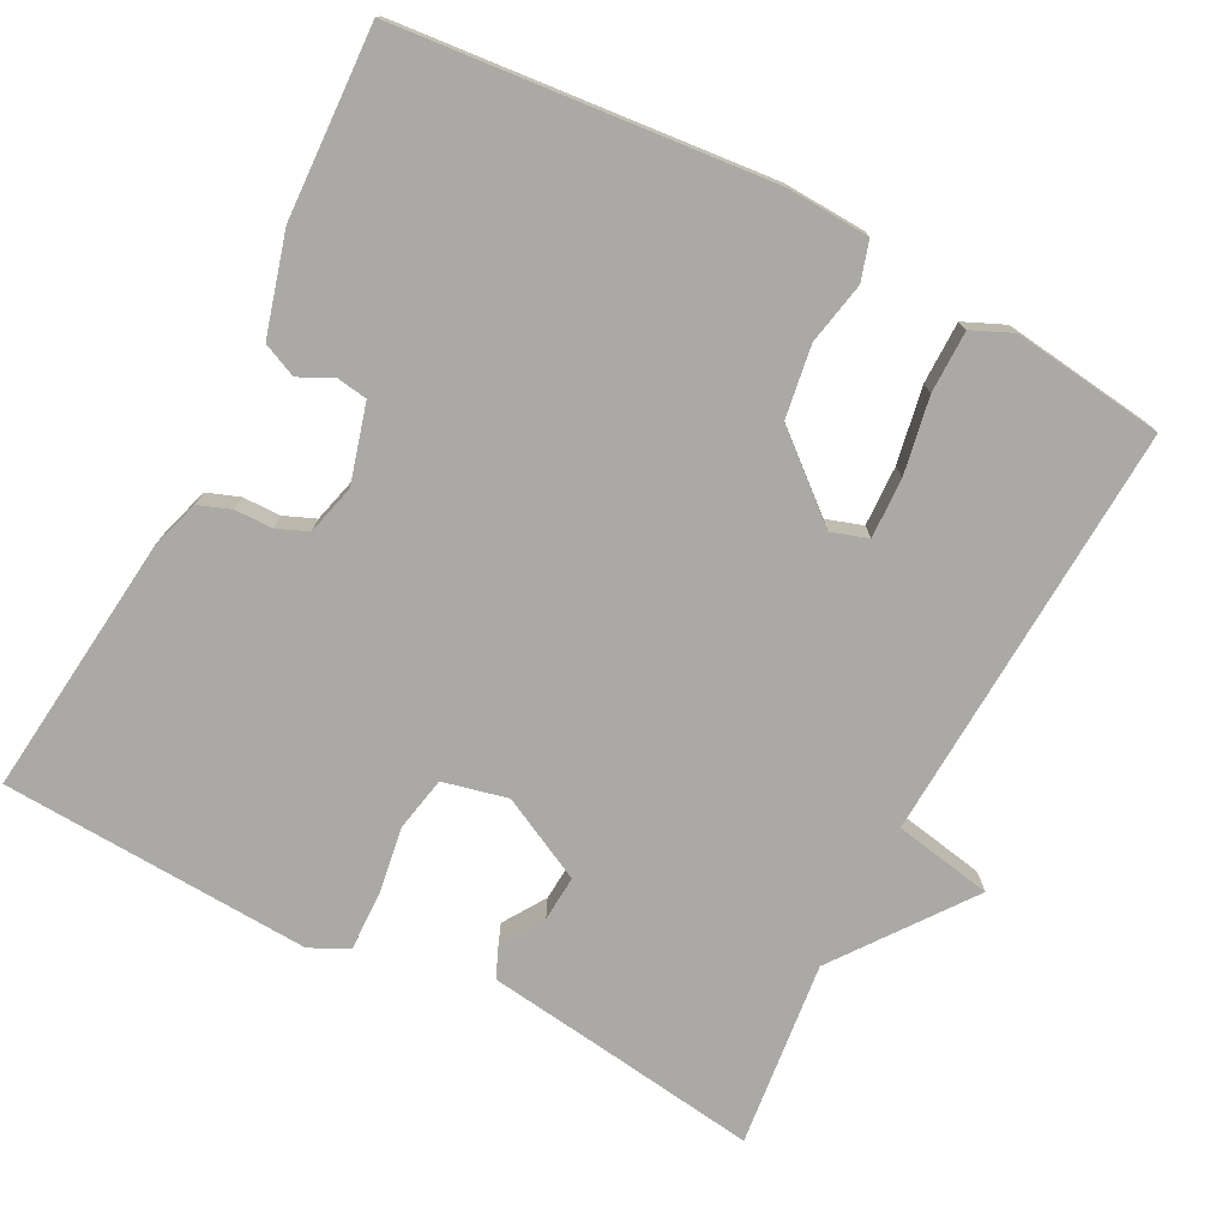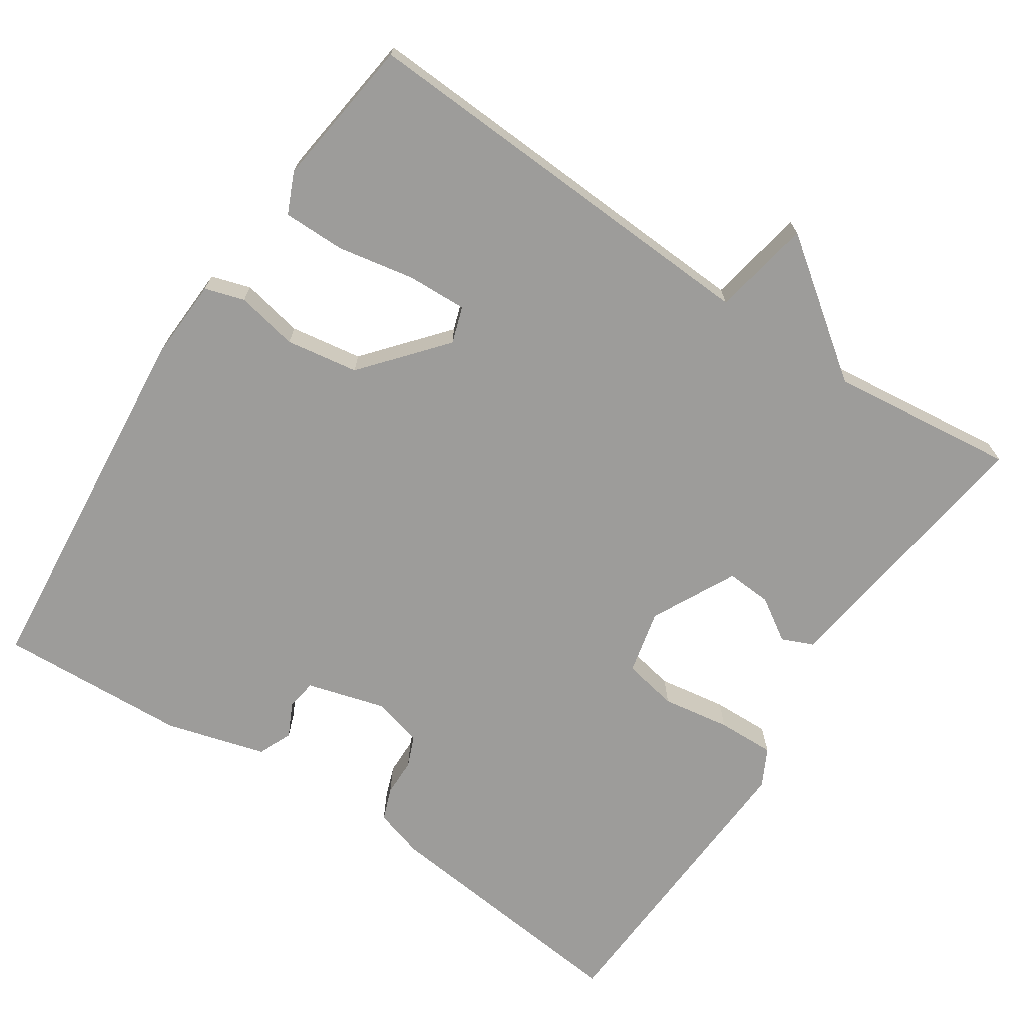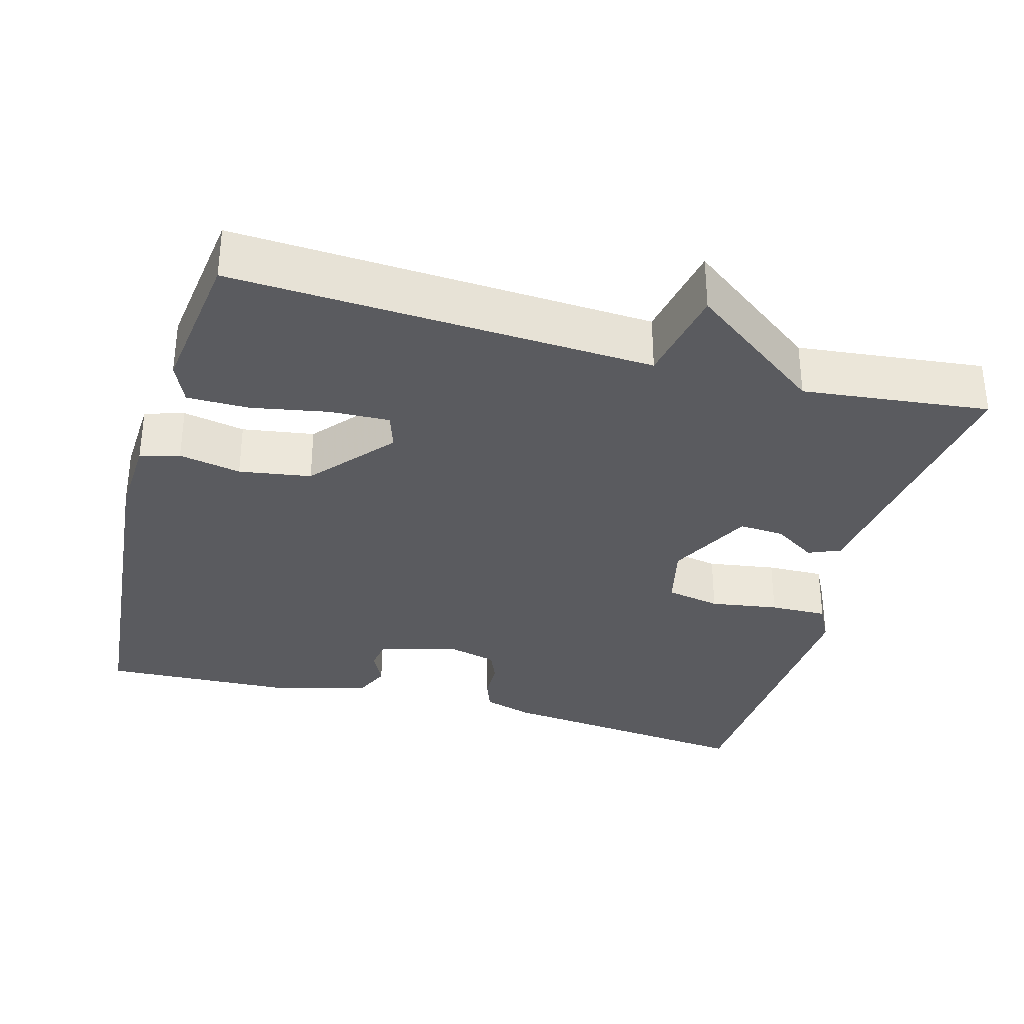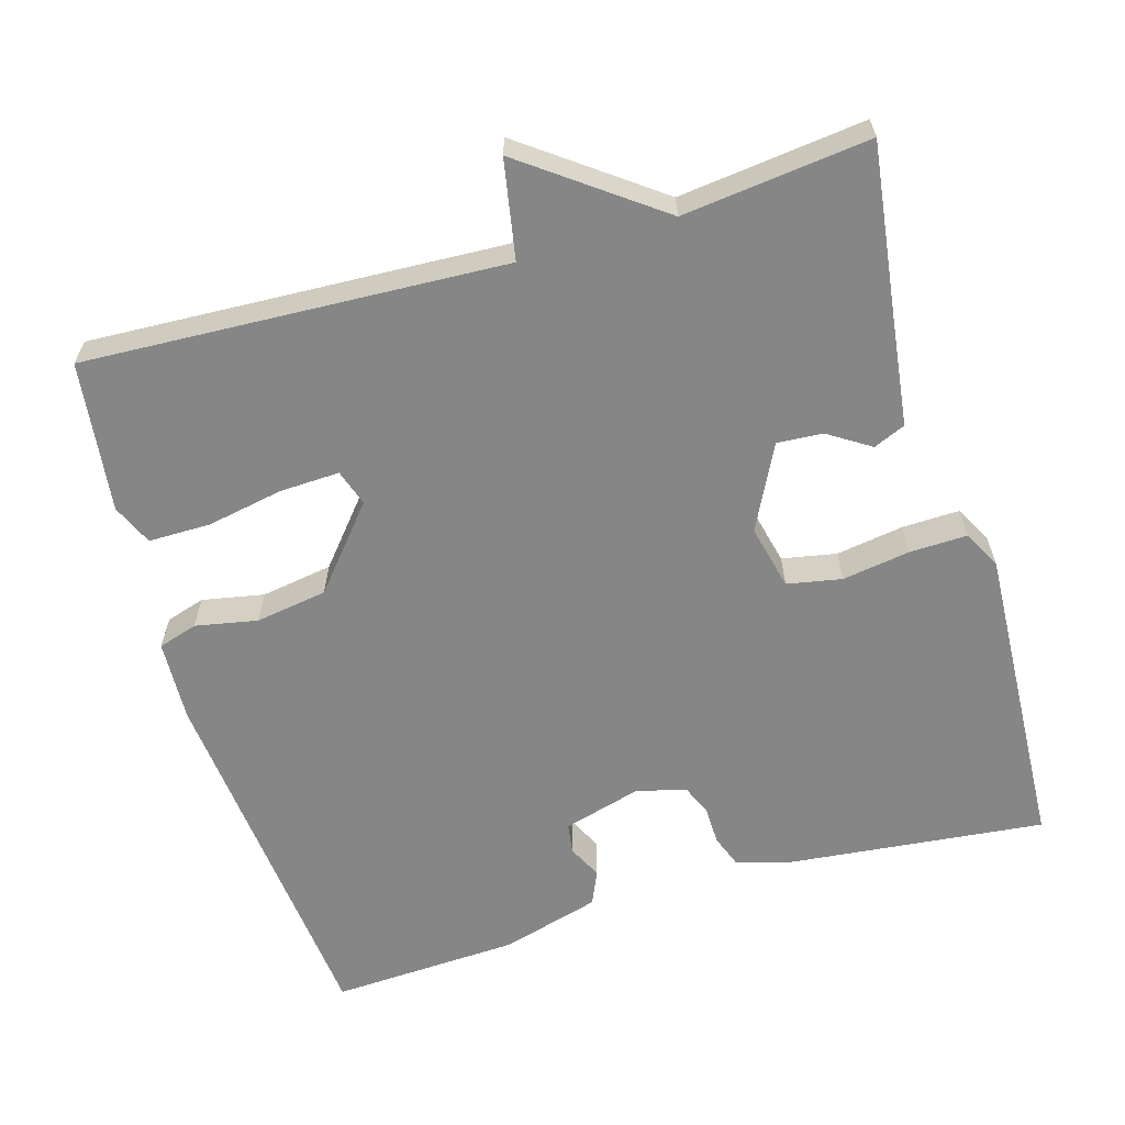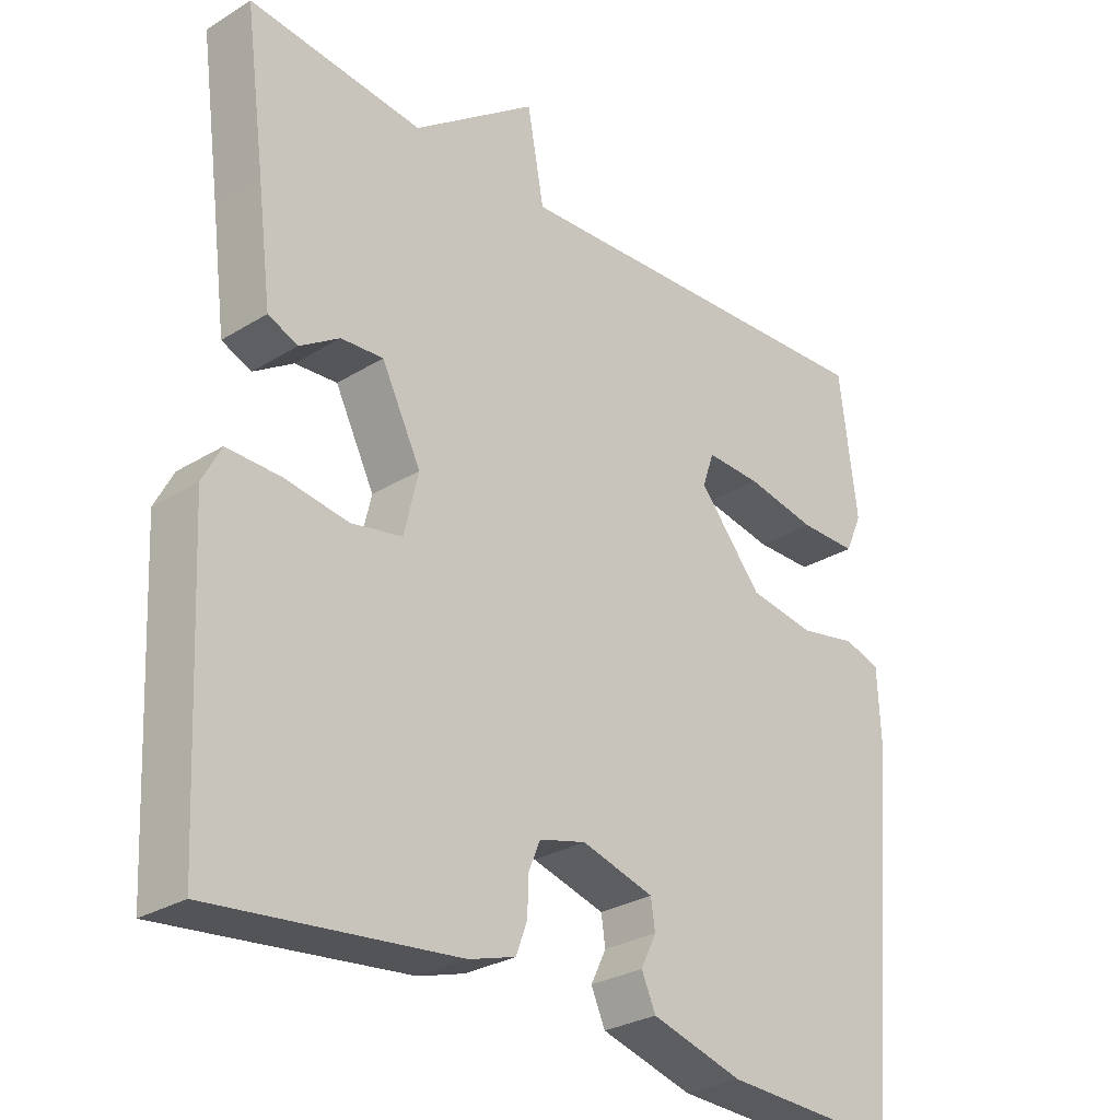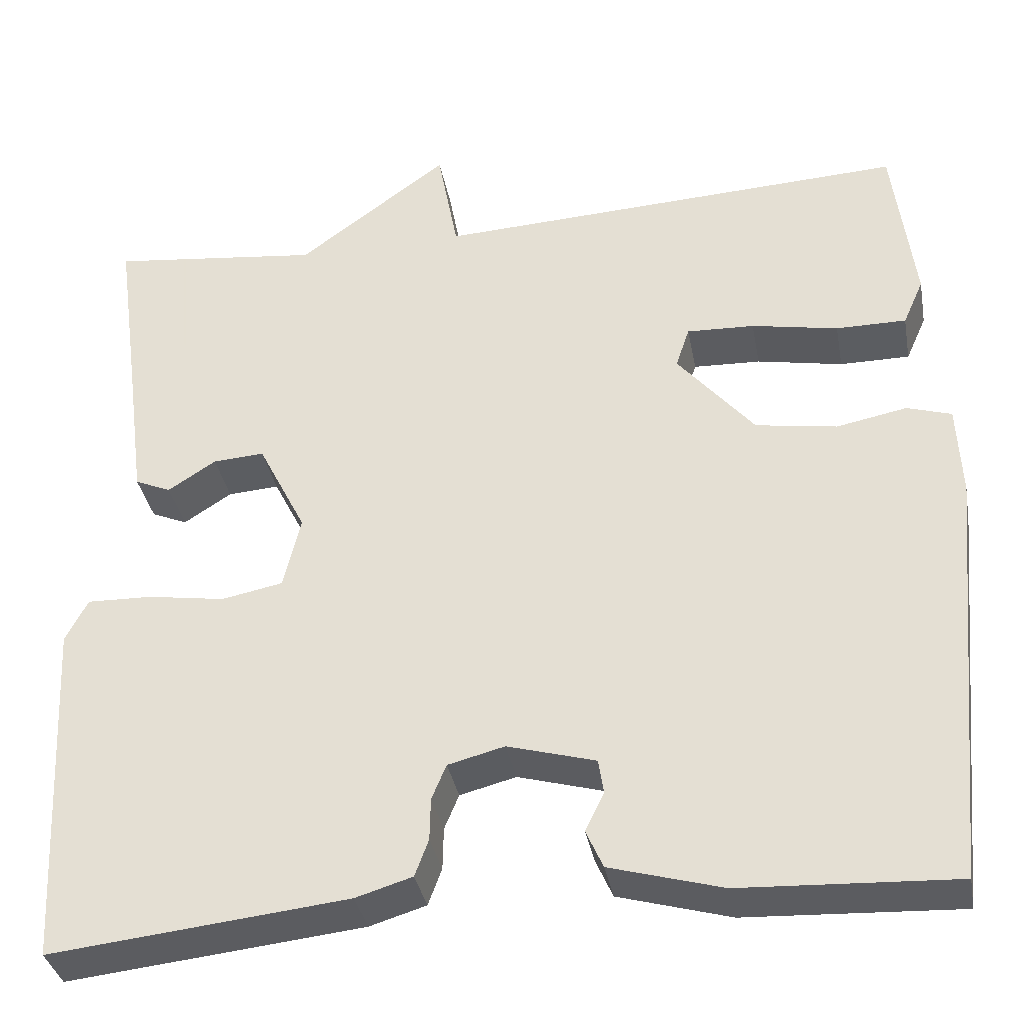
<metadata>
{"format":"obj","ext":"obj","renderer":"f3d","projection":"perspective","resolution":1024,"background":"white","views":[{"elev":-75.5,"azim":-117.6,"up":"+Y"},{"elev":-70.1,"azim":-33.6,"up":"+Y"},{"elev":-33.3,"azim":-15.6,"up":"+Y"},{"elev":-62.2,"azim":16.5,"up":"+Y"},{"elev":-28.4,"azim":132.9,"up":"+Z"},{"elev":-35.5,"azim":-169.6,"up":"+Z"}]}
</metadata>
<code>
v -0.5 0.07 0.5
v 0.054 0.07 0.472
v 0.078 0.07 0.602
v 0.254 0.07 0.472
v 0.5 0.07 0.5
v 0.471 0.07 0.286
v 0.451 0.07 0.132
v 0.409 0.07 0.114
v 0.353 0.07 0.15
v 0.293 0.07 0.154
v 0.237 0.07 0.043
v 0.257 0.07 -0.042
v 0.329 0.07 -0.056
v 0.419 0.07 -0.042
v 0.495 0.07 -0.04
v 0.521 0.07 -0.09
v 0.5 0.07 -0.5
v 0.154 0.07 -0.463
v 0.088 0.07 -0.443
v 0.072 0.07 -0.4
v 0.071 0.07 -0.35
v 0.054 0.07 -0.309
v -0.012 0.07 -0.292
v -0.115 0.07 -0.321
v -0.121 0.07 -0.361
v -0.099 0.07 -0.406
v -0.119 0.07 -0.451
v -0.25 0.07 -0.488
v -0.5 0.07 -0.5
v -0.547 0.07 -0.009
v -0.542 0.07 0.099
v -0.49 0.07 0.115
v -0.408 0.07 0.099
v -0.313 0.07 0.114
v -0.223 0.07 0.221
v -0.239 0.07 0.269
v -0.318 0.07 0.266
v -0.419 0.07 0.247
v -0.501 0.07 0.247
v -0.525 0.07 0.301
v -0.5 0 0.5
v 0.054 0 0.472
v 0.078 0 0.602
v 0.254 0 0.472
v 0.5 0 0.5
v 0.471 0 0.286
v 0.451 0 0.132
v 0.409 0 0.114
v 0.353 0 0.15
v 0.293 0 0.154
v 0.237 0 0.043
v 0.257 0 -0.042
v 0.329 0 -0.056
v 0.419 0 -0.042
v 0.495 0 -0.04
v 0.521 0 -0.09
v 0.5 0 -0.5
v 0.154 0 -0.463
v 0.088 0 -0.443
v 0.072 0 -0.4
v 0.071 0 -0.35
v 0.054 0 -0.309
v -0.012 0 -0.292
v -0.115 0 -0.321
v -0.121 0 -0.361
v -0.099 0 -0.406
v -0.119 0 -0.451
v -0.25 0 -0.488
v -0.5 0 -0.5
v -0.547 0 -0.009
v -0.542 0 0.099
v -0.49 0 0.115
v -0.408 0 0.099
v -0.313 0 0.114
v -0.223 0 0.221
v -0.239 0 0.269
v -0.318 0 0.266
v -0.419 0 0.247
v -0.501 0 0.247
v -0.525 0 0.301
f 40 1 2
f 39 40 2
f 38 39 2
f 37 38 2
f 36 37 2
f 35 36 2
f 34 35 2
f 31 32 33
f 30 31 33
f 29 30 33
f 28 29 33
f 27 28 33
f 26 27 33
f 25 26 33
f 24 25 33 34
f 23 24 34 2
f 19 20 21
f 18 19 21
f 17 18 21
f 16 17 21
f 15 16 21
f 14 15 21
f 13 14 21
f 12 13 21 22
f 23 2 3
f 22 23 3
f 12 22 3
f 11 12 3
f 6 7 8 9
f 6 9 10
f 5 6 10
f 4 5 10
f 3 4 10 11
f 42 41 80
f 42 80 79
f 42 79 78
f 42 78 77
f 42 77 76
f 42 76 75
f 42 75 74
f 73 72 71
f 73 71 70
f 73 70 69
f 73 69 68
f 73 68 67
f 73 67 66
f 73 66 65
f 74 73 65 64
f 42 74 64 63
f 61 60 59
f 61 59 58
f 61 58 57
f 61 57 56
f 61 56 55
f 61 55 54
f 61 54 53
f 62 61 53 52
f 43 42 63
f 43 63 62
f 43 62 52
f 43 52 51
f 49 48 47 46
f 50 49 46
f 50 46 45
f 50 45 44
f 51 50 44 43
f 1 41 42 2
f 2 42 43 3
f 3 43 44 4
f 4 44 45 5
f 5 45 46 6
f 6 46 47 7
f 7 47 48 8
f 8 48 49 9
f 9 49 50 10
f 10 50 51 11
f 11 51 52 12
f 12 52 53 13
f 13 53 54 14
f 14 54 55 15
f 15 55 56 16
f 16 56 57 17
f 17 57 58 18
f 18 58 59 19
f 19 59 60 20
f 20 60 61 21
f 21 61 62 22
f 22 62 63 23
f 23 63 64 24
f 24 64 65 25
f 25 65 66 26
f 26 66 67 27
f 27 67 68 28
f 28 68 69 29
f 29 69 70 30
f 30 70 71 31
f 31 71 72 32
f 32 72 73 33
f 33 73 74 34
f 34 74 75 35
f 35 75 76 36
f 36 76 77 37
f 37 77 78 38
f 38 78 79 39
f 39 79 80 40
f 40 80 41 1

</code>
